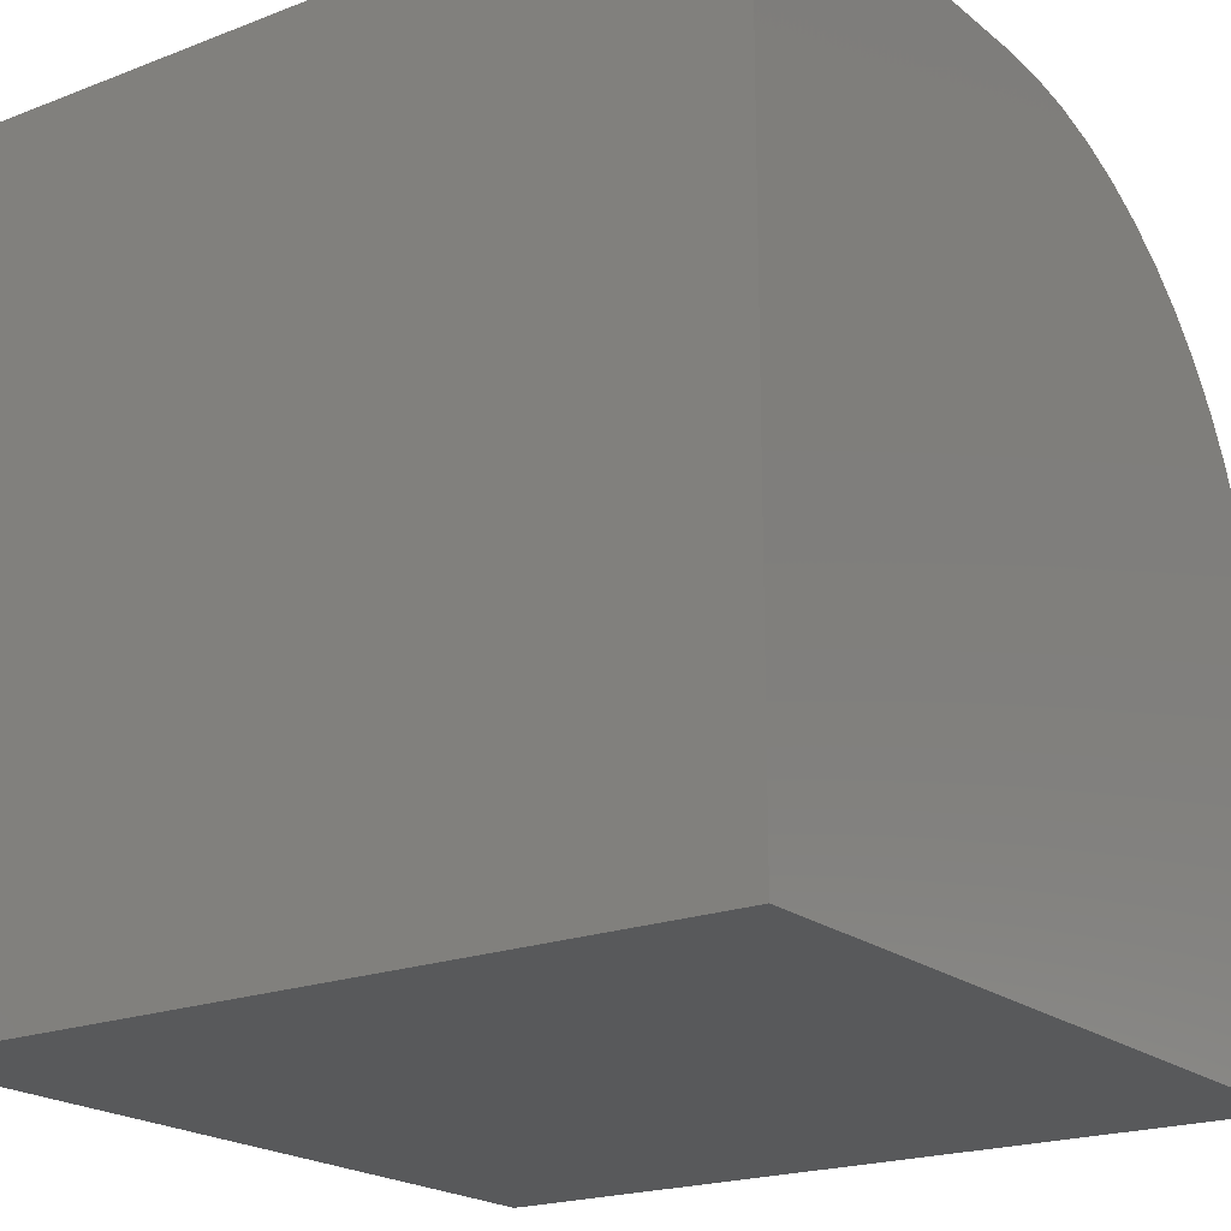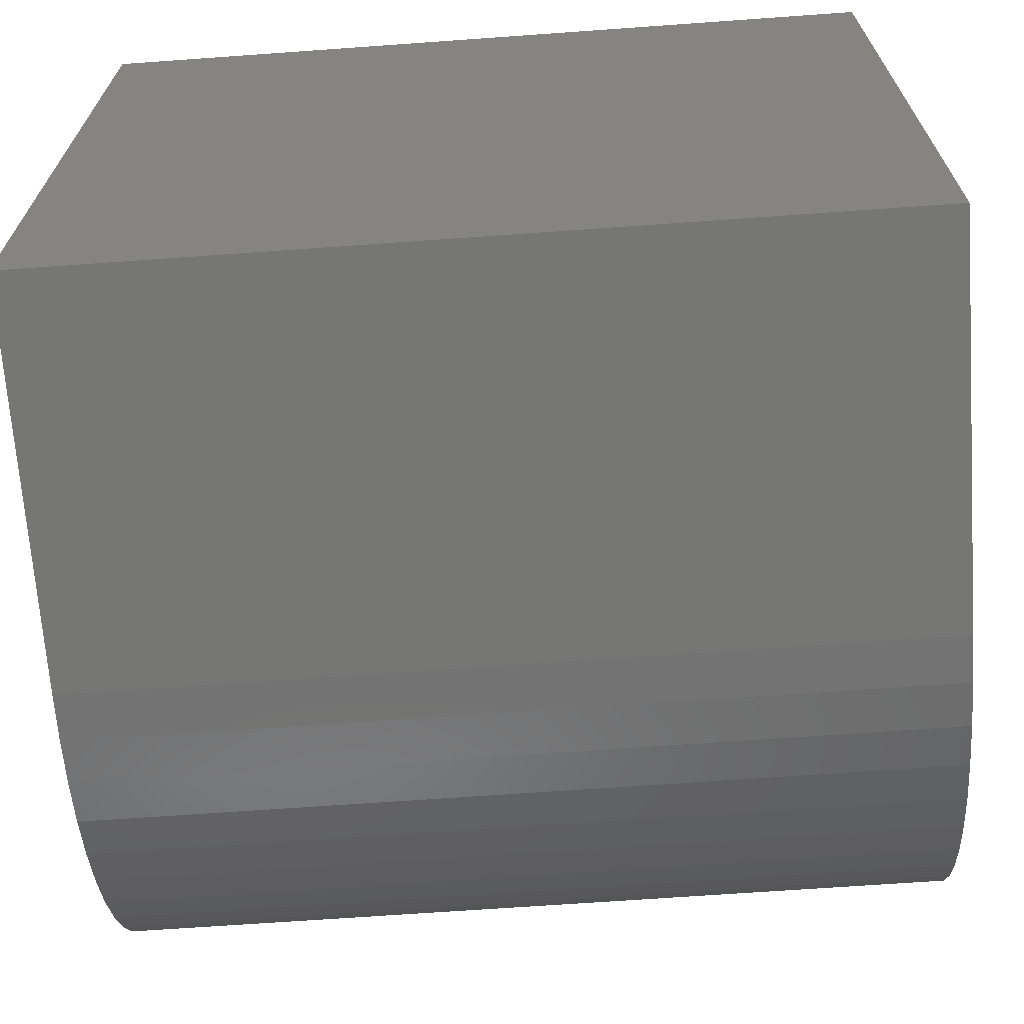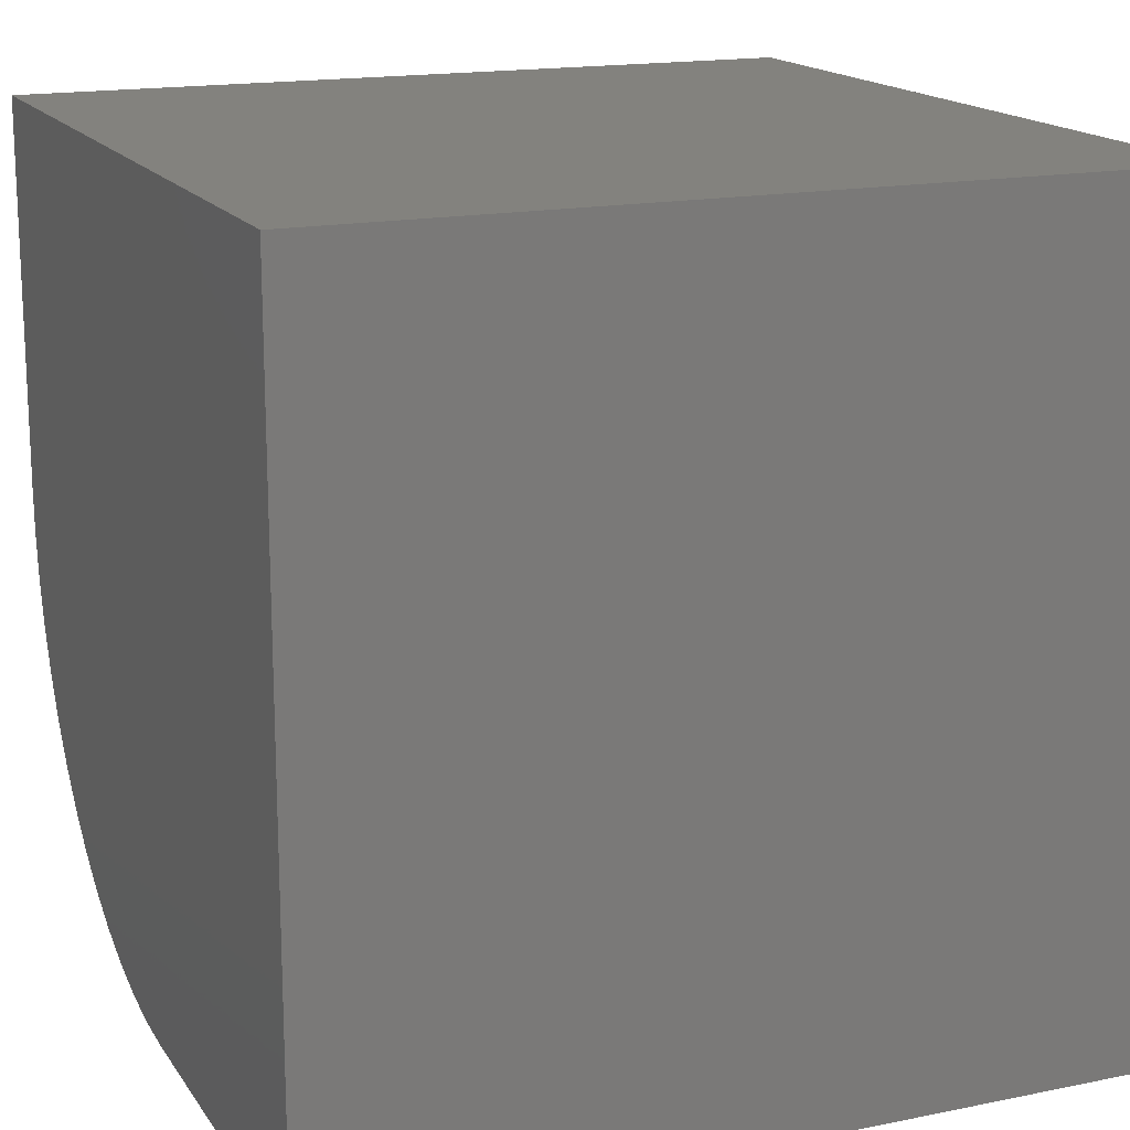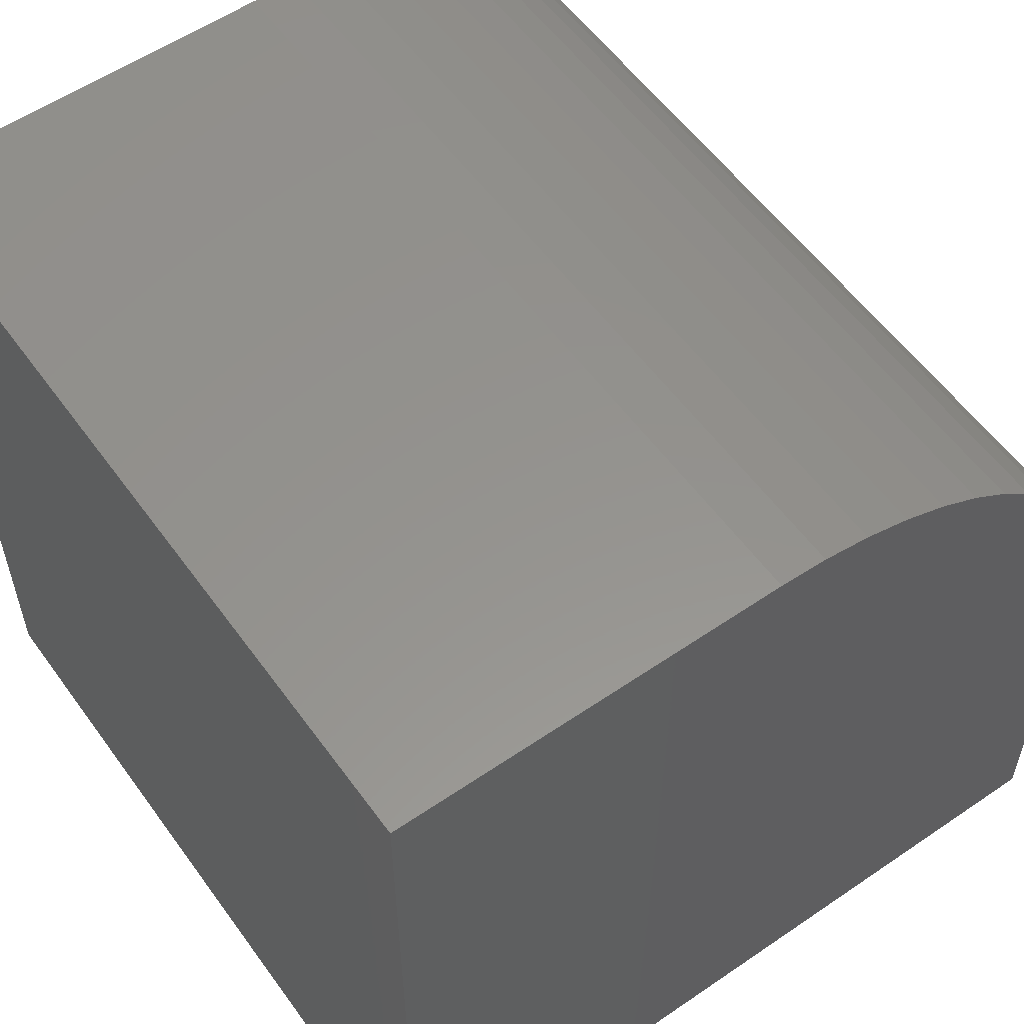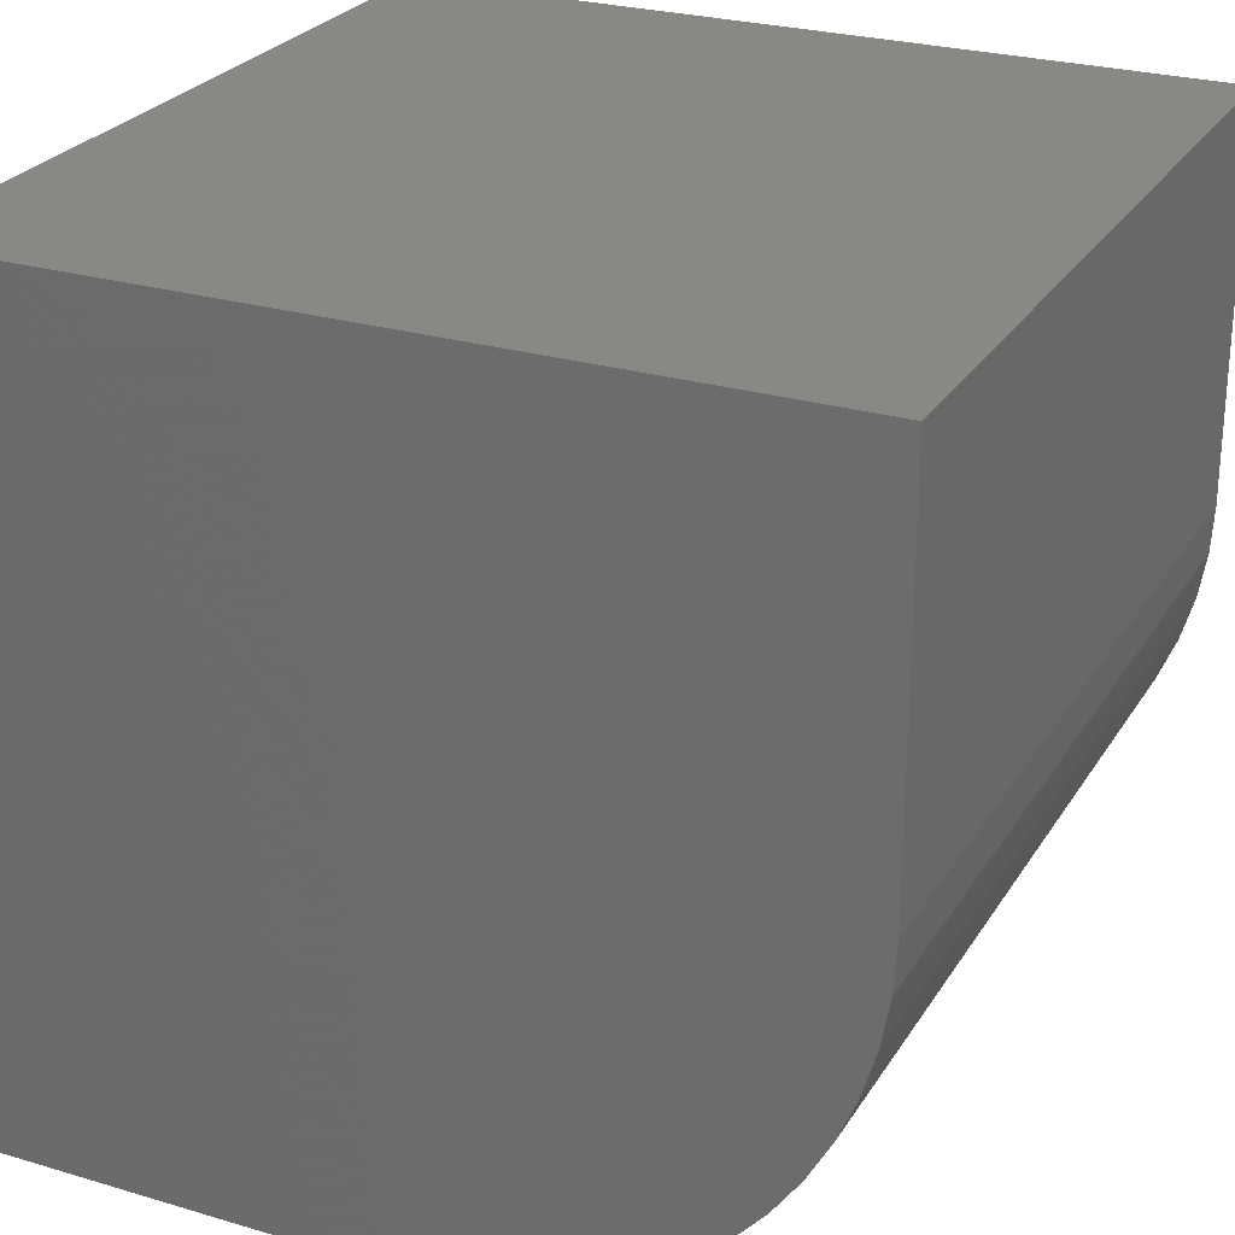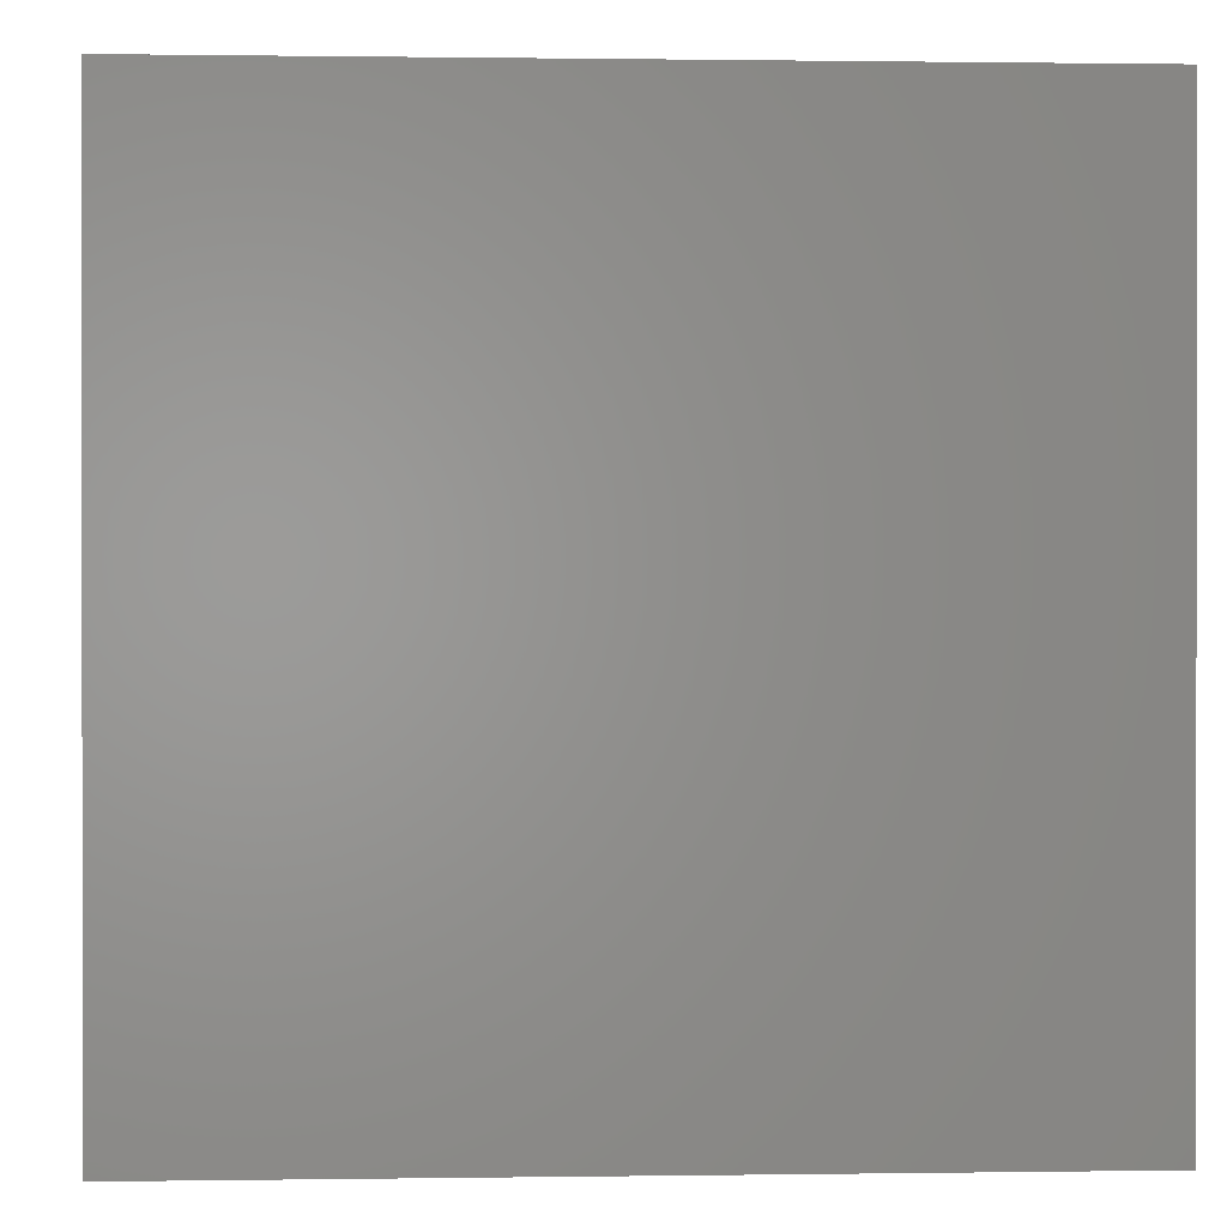
<metadata>
{"format":"stl","ext":"stl","renderer":"f3d","projection":"perspective","resolution":1024,"background":"white","views":[{"elev":-20.3,"azim":-144.9,"up":"+Z"},{"elev":-68.4,"azim":-175.9,"up":"+Y"},{"elev":16.4,"azim":157.3,"up":"+Y"},{"elev":56.7,"azim":-125.5,"up":"+Z"},{"elev":26.2,"azim":-64.9,"up":"+Y"},{"elev":0.5,"azim":176.8,"up":"+Z"}]}
</metadata>
<code>
# stl→obj: 36 verts, 68 faces
v 0 0 0
v 0 0 4.805
v 0 10 0
v 0 0.03267 5.386
v 0 3.479 9.708
v 0 4.039 9.87
v 0 2.941 9.485
v 0 4.614 9.967
v 0 5.195 10
v 0 10 10
v 0 0.1303 5.961
v 0 0.2915 6.521
v 0 0.5145 7.059
v 0 0.7963 7.569
v 0 1.133 8.044
v 0 1.522 8.478
v 0 1.956 8.867
v 0 2.431 9.204
v 10 5.195 10
v 10 10 10
v 10 0 4.805
v 10 0 0
v 10 10 0
v 10 4.614 9.967
v 10 4.039 9.87
v 10 3.479 9.708
v 10 2.941 9.485
v 10 2.431 9.204
v 10 1.133 8.044
v 10 0.7963 7.569
v 10 0.5145 7.059
v 10 0.2915 6.521
v 10 1.956 8.867
v 10 1.522 8.478
v 10 0.1303 5.961
v 10 0.03267 5.386
f 1 2 3
f 3 2 4
f 5 6 3
f 5 3 7
f 6 8 3
f 3 8 9
f 3 9 10
f 4 11 3
f 3 11 12
f 3 12 13
f 13 14 3
f 3 14 15
f 3 15 16
f 16 17 3
f 3 17 18
f 3 18 7
f 19 20 9
f 9 20 10
f 21 22 23
f 20 19 23
f 23 19 24
f 23 24 25
f 25 26 23
f 23 26 27
f 23 27 28
f 29 30 23
f 23 30 31
f 23 31 32
f 28 33 23
f 23 33 34
f 23 34 29
f 32 35 23
f 23 35 36
f 23 36 21
f 3 23 1
f 1 23 22
f 20 23 10
f 10 23 3
f 2 1 21
f 21 1 22
f 19 9 8
f 19 8 24
f 24 8 6
f 24 6 25
f 25 6 5
f 25 5 26
f 26 5 7
f 26 7 27
f 27 7 18
f 27 18 28
f 28 18 17
f 28 17 33
f 33 17 16
f 33 16 34
f 34 16 15
f 34 15 29
f 29 15 14
f 29 14 30
f 30 14 13
f 30 13 31
f 31 13 12
f 31 12 32
f 32 12 11
f 32 11 35
f 35 11 4
f 35 4 36
f 36 4 2
f 36 2 21

</code>
